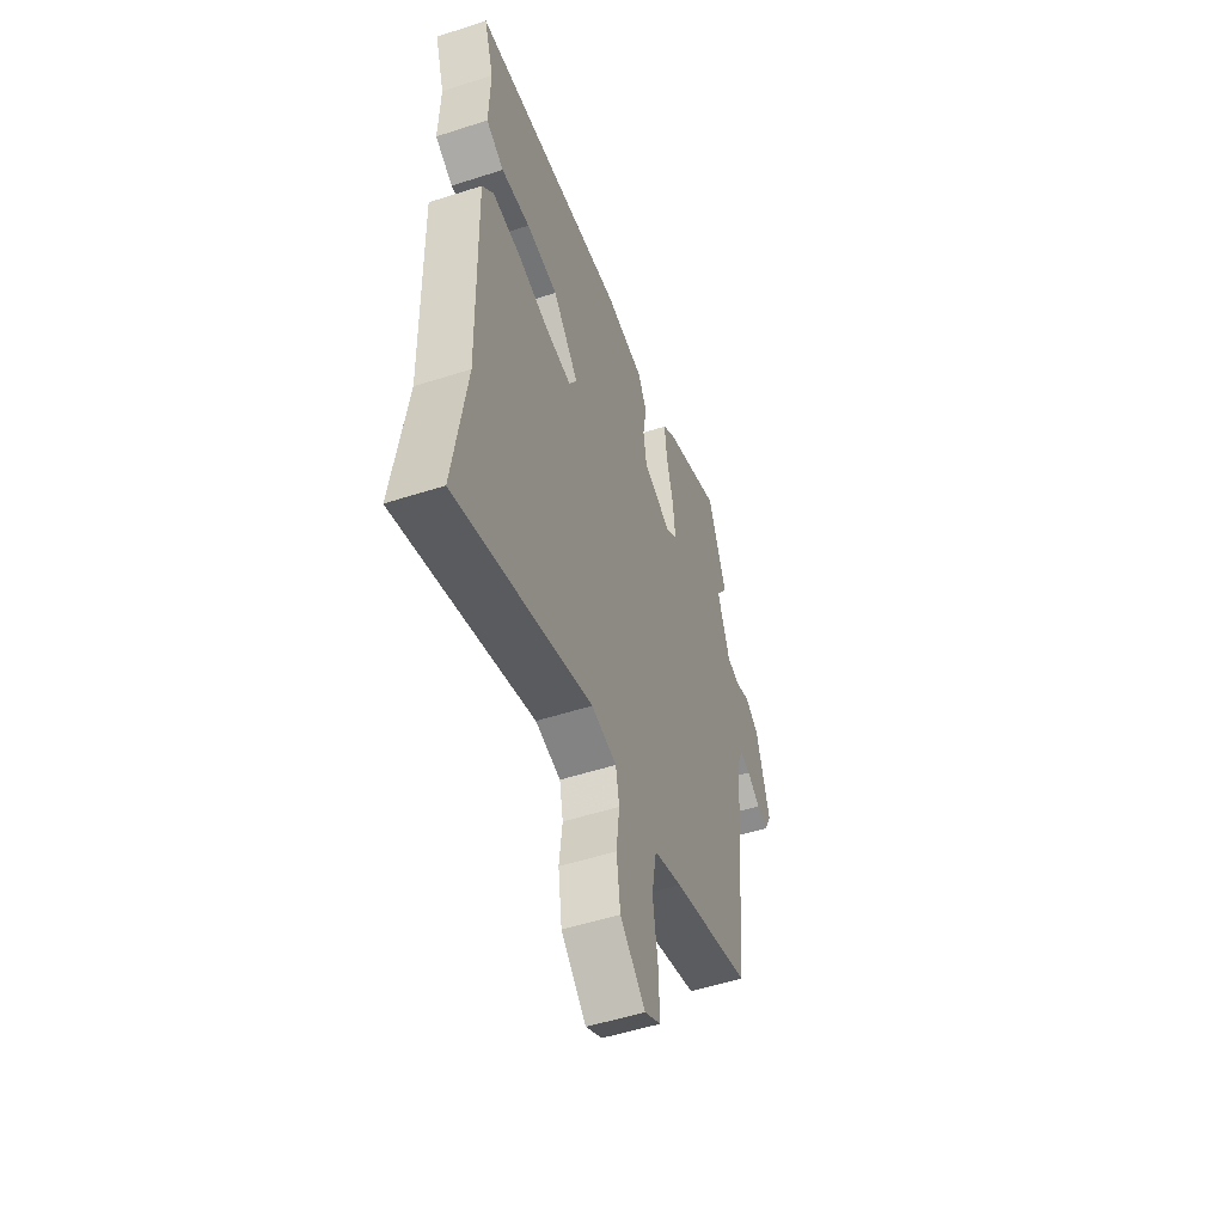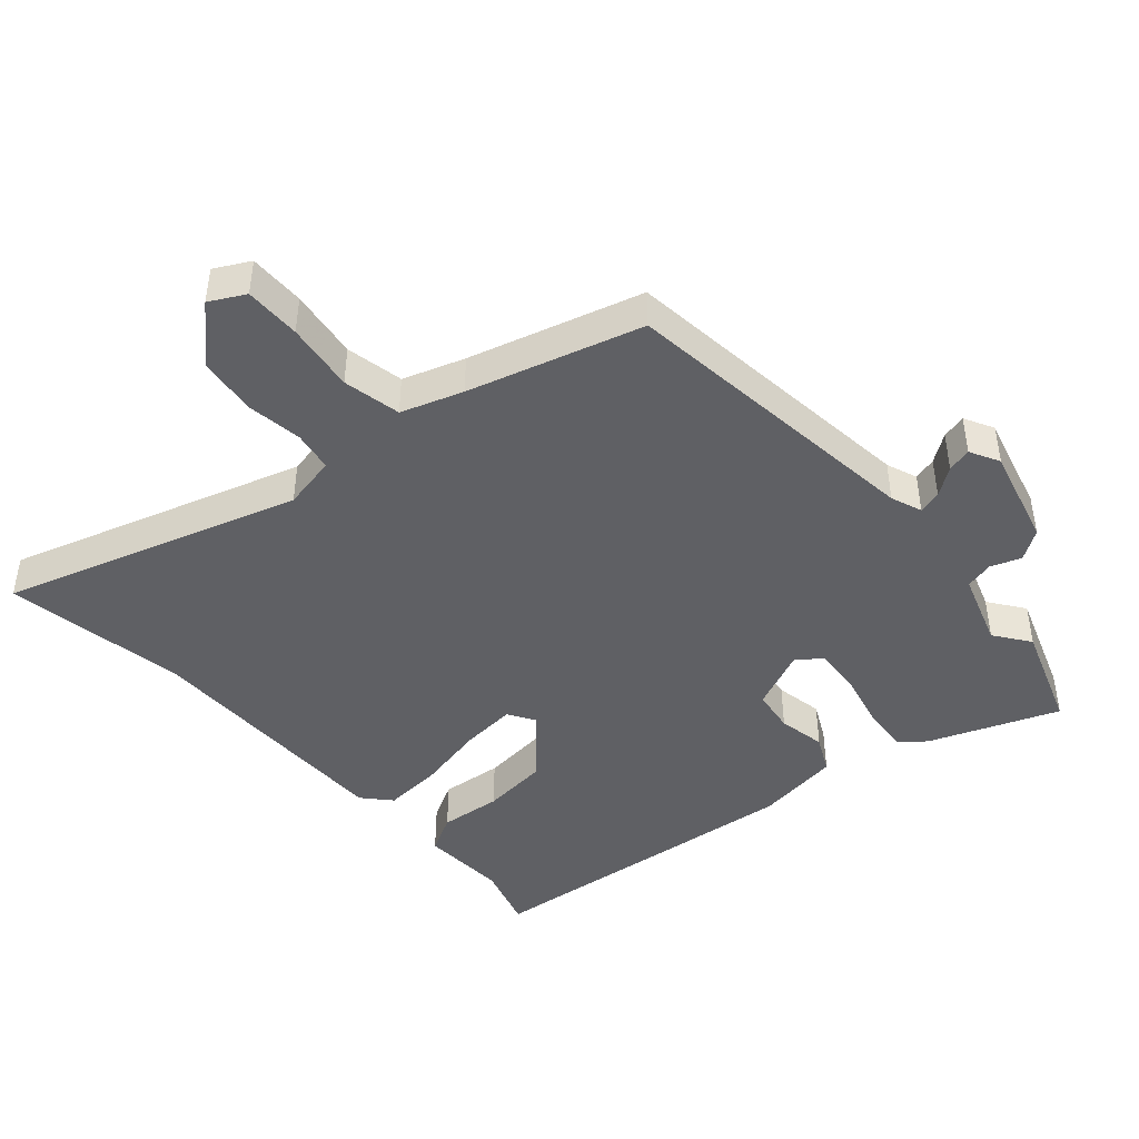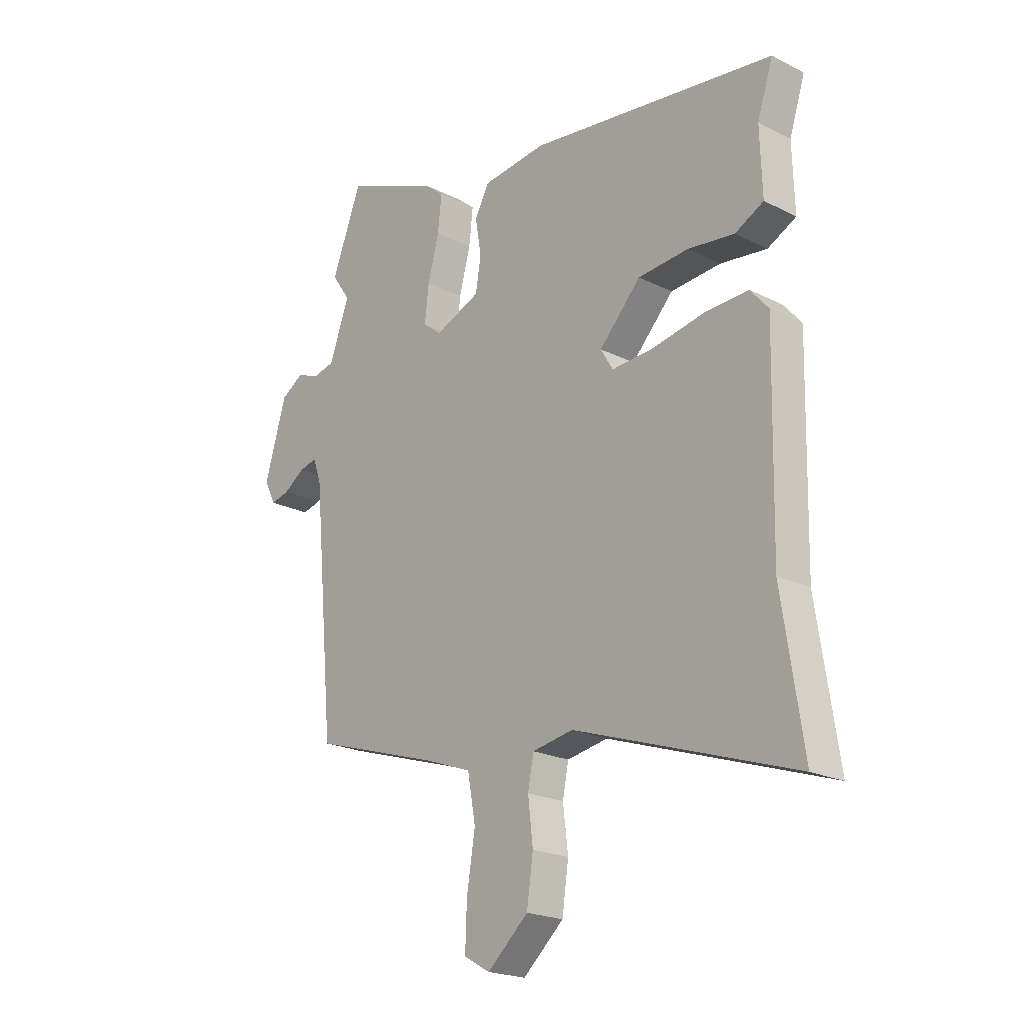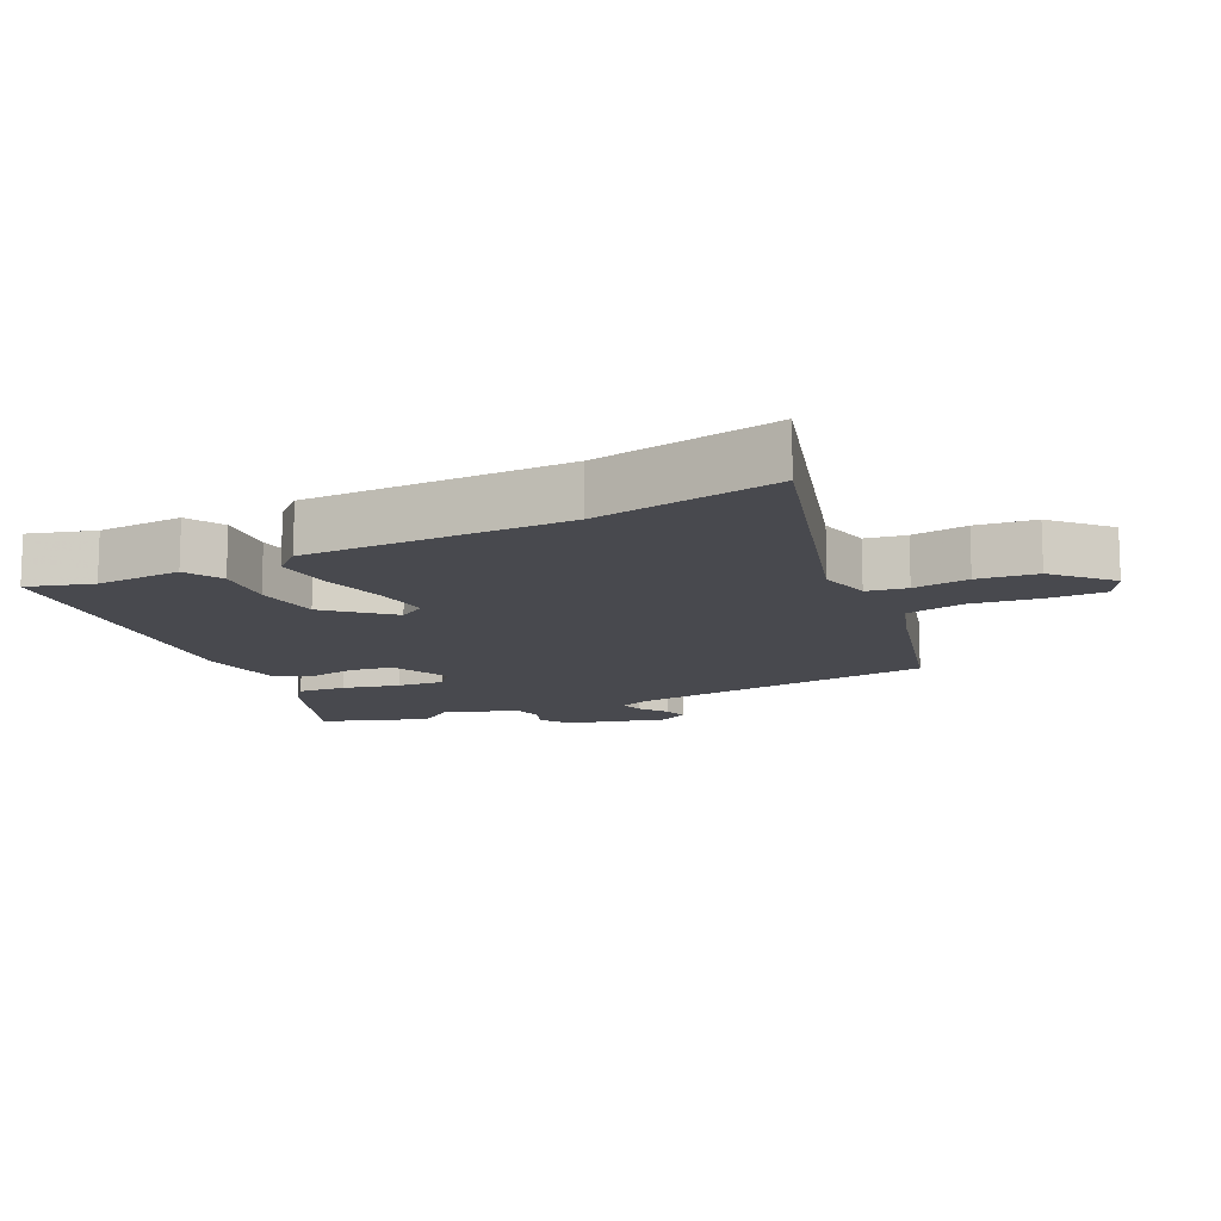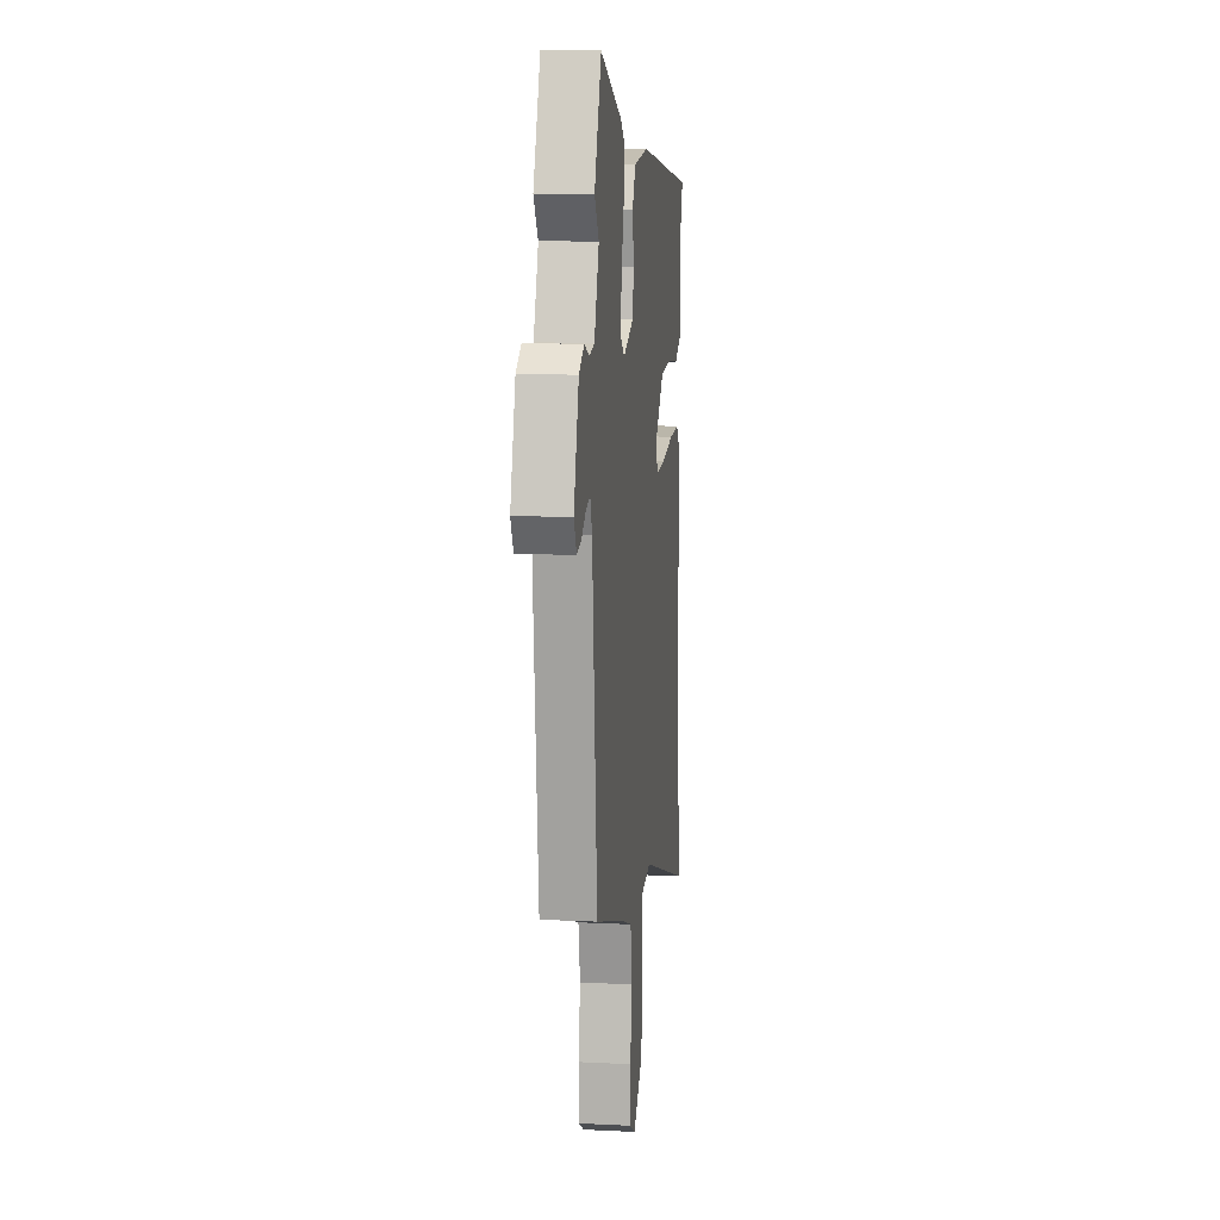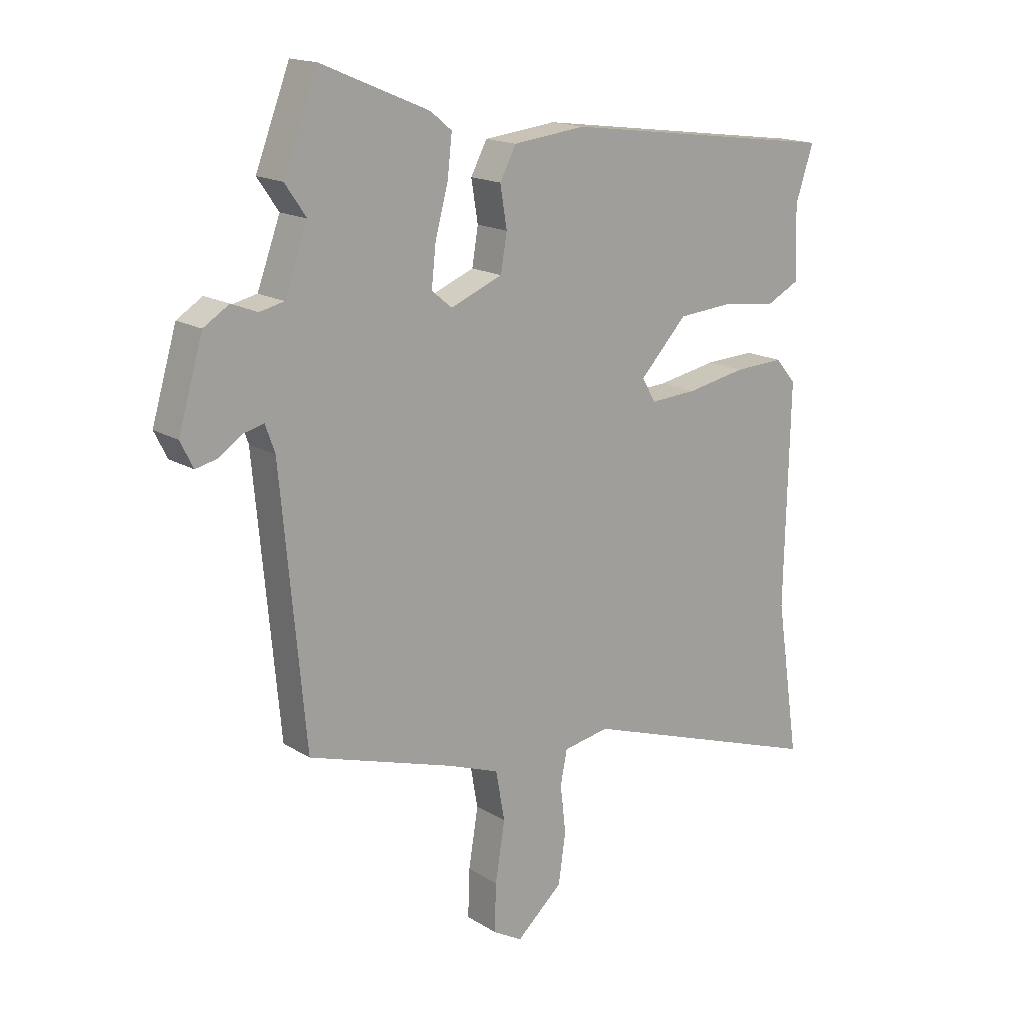
<metadata>
{"format":"obj","ext":"obj","renderer":"f3d","projection":"perspective","resolution":1024,"background":"white","views":[{"elev":-52.0,"azim":109.3,"up":"+Z"},{"elev":-44.6,"azim":-137.3,"up":"+Y"},{"elev":-21.2,"azim":48.2,"up":"+Z"},{"elev":-12.7,"azim":117.7,"up":"+Y"},{"elev":11.3,"azim":-83.1,"up":"+Z"},{"elev":16.5,"azim":-38.9,"up":"+Z"}]}
</metadata>
<code>
v -0.506 0.07 -0.422
v -0.55 0.07 0.053
v -0.567 0.07 0.101
v -0.603 0.07 0.092
v -0.646 0.07 0.063
v -0.684 0.07 0.054
v -0.707 0.07 0.1
v -0.663 0.07 0.25
v -0.617 0.07 0.279
v -0.571 0.07 0.261
v -0.527 0.07 0.271
v -0.486 0.07 0.383
v -0.524 0.07 0.438
v -0.463 0.07 0.597
v -0.269 0.07 0.516
v -0.231 0.07 0.485
v -0.239 0.07 0.413
v -0.262 0.07 0.327
v -0.27 0.07 0.254
v -0.233 0.07 0.224
v -0.14 0.07 0.262
v -0.129 0.07 0.328
v -0.141 0.07 0.401
v -0.112 0.07 0.456
v 0.018 0.07 0.471
v 0.519 0.07 0.405
v 0.487 0.07 0.307
v 0.491 0.07 0.176
v 0.433 0.07 0.146
v 0.339 0.07 0.158
v 0.236 0.07 0.15
v 0.151 0.07 0.06
v 0.176 0.07 0.018
v 0.26 0.07 0.023
v 0.366 0.07 0.043
v 0.456 0.07 0.047
v 0.493 0.07 0.004
v 0.484 0.07 -0.394
v 0.526 0.07 -0.674
v 0.079 0.07 -0.523
v -0.004 0.07 -0.538
v -0.016 0.07 -0.599
v -0.006 0.07 -0.685
v -0.019 0.07 -0.775
v -0.102 0.07 -0.849
v -0.155 0.07 -0.819
v -0.152 0.07 -0.733
v -0.135 0.07 -0.627
v -0.151 0.07 -0.538
v -0.244 0.07 -0.504
v -0.506 0 -0.422
v -0.55 0 0.053
v -0.567 0 0.101
v -0.603 0 0.092
v -0.646 0 0.063
v -0.684 0 0.054
v -0.707 0 0.1
v -0.663 0 0.25
v -0.617 0 0.279
v -0.571 0 0.261
v -0.527 0 0.271
v -0.486 0 0.383
v -0.524 0 0.438
v -0.463 0 0.597
v -0.269 0 0.516
v -0.231 0 0.485
v -0.239 0 0.413
v -0.262 0 0.327
v -0.27 0 0.254
v -0.233 0 0.224
v -0.14 0 0.262
v -0.129 0 0.328
v -0.141 0 0.401
v -0.112 0 0.456
v 0.018 0 0.471
v 0.519 0 0.405
v 0.487 0 0.307
v 0.491 0 0.176
v 0.433 0 0.146
v 0.339 0 0.158
v 0.236 0 0.15
v 0.151 0 0.06
v 0.176 0 0.018
v 0.26 0 0.023
v 0.366 0 0.043
v 0.456 0 0.047
v 0.493 0 0.004
v 0.484 0 -0.394
v 0.526 0 -0.674
v 0.079 0 -0.523
v -0.004 0 -0.538
v -0.016 0 -0.599
v -0.006 0 -0.685
v -0.019 0 -0.775
v -0.102 0 -0.849
v -0.155 0 -0.819
v -0.152 0 -0.733
v -0.135 0 -0.627
v -0.151 0 -0.538
v -0.244 0 -0.504
f 45 46 47 48
f 43 44 45 48
f 42 43 48 49
f 41 42 49
f 40 41 49 50
f 38 39 40
f 34 35 36 37
f 33 34 37 38
f 27 28 29 30
f 27 30 31
f 26 27 31
f 25 26 31
f 22 23 24 25
f 21 22 25 31
f 20 21 31 32
f 15 16 17 18
f 15 18 19
f 12 13 14 15
f 11 12 15 19
f 10 11 19 20
f 8 9 10
f 4 5 6 7
f 3 4 7 8
f 40 50 1 2
f 33 38 40 2
f 32 33 2 3
f 10 20 32
f 3 8 10 32
f 98 97 96 95
f 98 95 94 93
f 99 98 93 92
f 99 92 91
f 100 99 91 90
f 90 89 88
f 87 86 85 84
f 88 87 84 83
f 80 79 78 77
f 81 80 77
f 81 77 76
f 81 76 75
f 75 74 73 72
f 81 75 72 71
f 82 81 71 70
f 68 67 66 65
f 69 68 65
f 65 64 63 62
f 69 65 62 61
f 70 69 61 60
f 60 59 58
f 57 56 55 54
f 58 57 54 53
f 52 51 100 90
f 52 90 88 83
f 53 52 83 82
f 82 70 60
f 82 60 58 53
f 1 51 52 2
f 2 52 53 3
f 3 53 54 4
f 4 54 55 5
f 5 55 56 6
f 6 56 57 7
f 7 57 58 8
f 8 58 59 9
f 9 59 60 10
f 10 60 61 11
f 11 61 62 12
f 12 62 63 13
f 13 63 64 14
f 14 64 65 15
f 15 65 66 16
f 16 66 67 17
f 17 67 68 18
f 18 68 69 19
f 19 69 70 20
f 20 70 71 21
f 21 71 72 22
f 22 72 73 23
f 23 73 74 24
f 24 74 75 25
f 25 75 76 26
f 26 76 77 27
f 27 77 78 28
f 28 78 79 29
f 29 79 80 30
f 30 80 81 31
f 31 81 82 32
f 32 82 83 33
f 33 83 84 34
f 34 84 85 35
f 35 85 86 36
f 36 86 87 37
f 37 87 88 38
f 38 88 89 39
f 39 89 90 40
f 40 90 91 41
f 41 91 92 42
f 42 92 93 43
f 43 93 94 44
f 44 94 95 45
f 45 95 96 46
f 46 96 97 47
f 47 97 98 48
f 48 98 99 49
f 49 99 100 50
f 50 100 51 1

</code>
